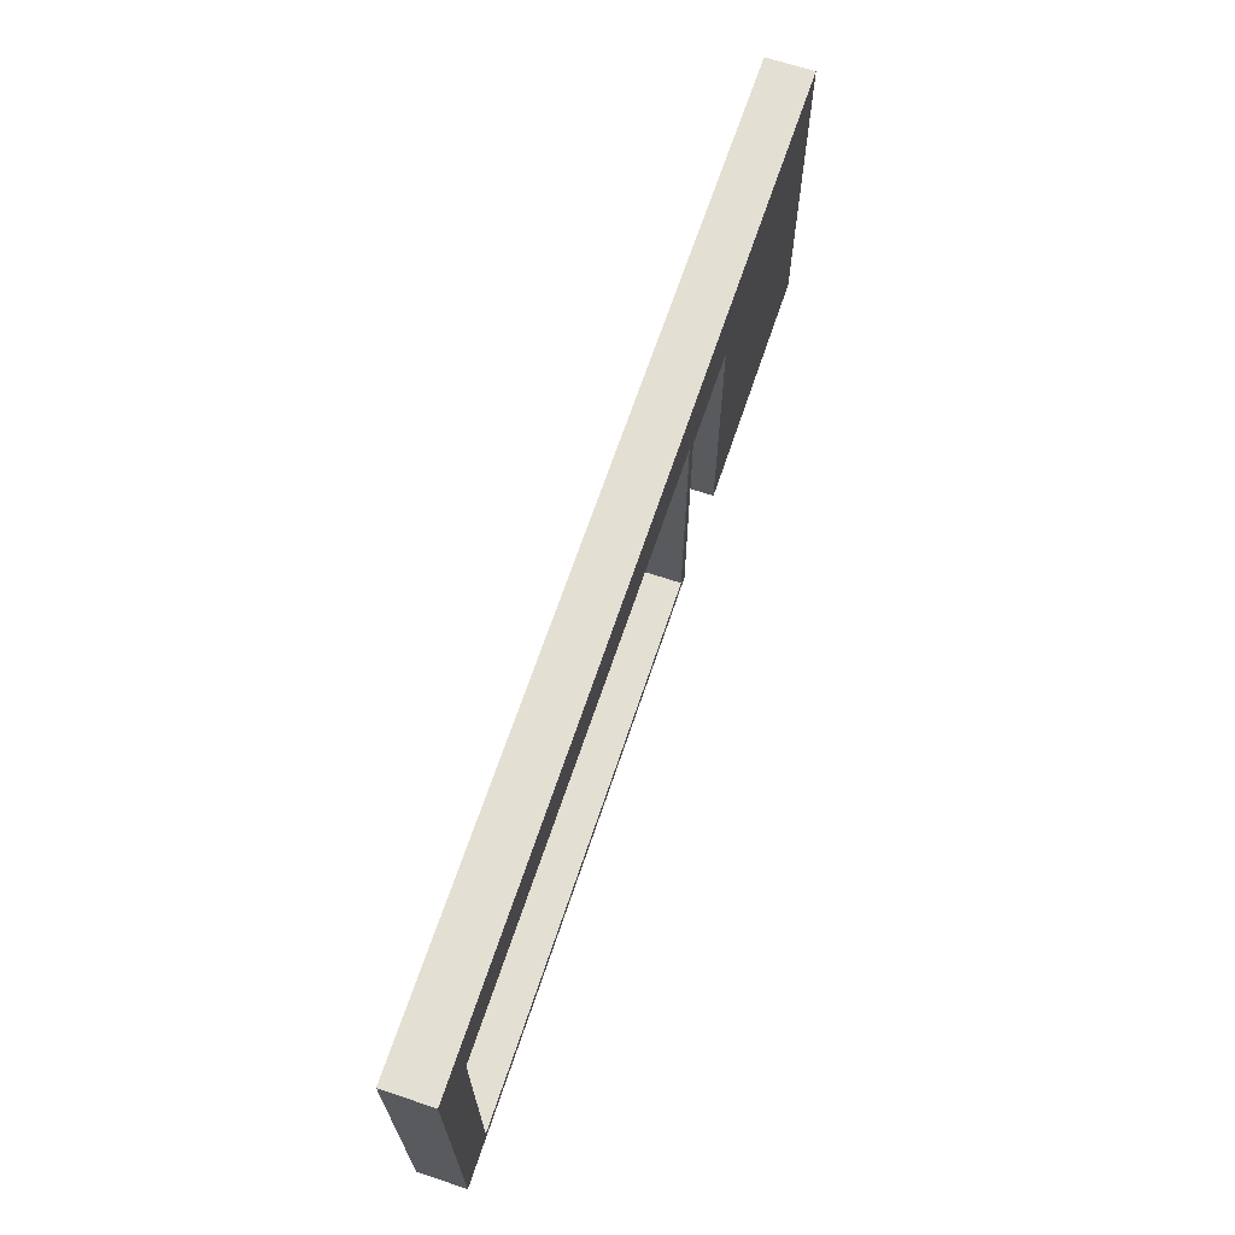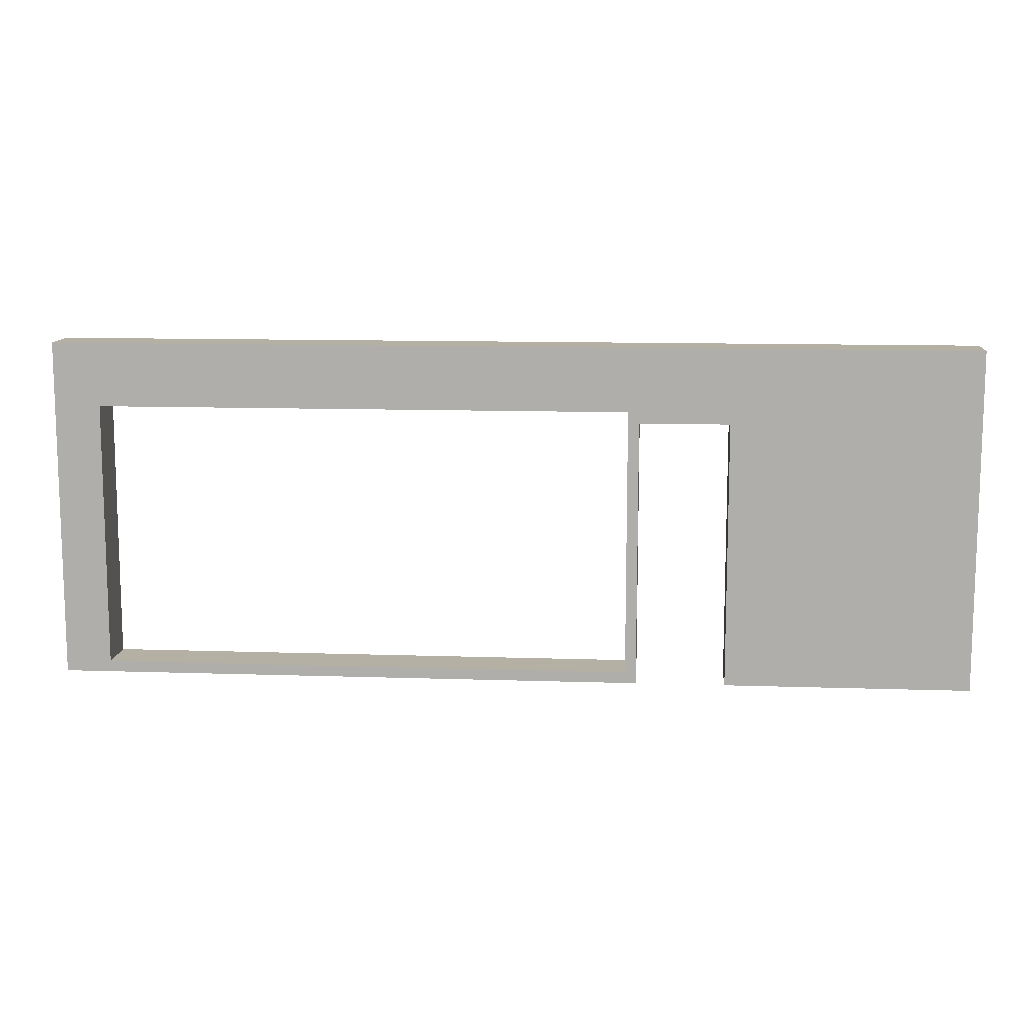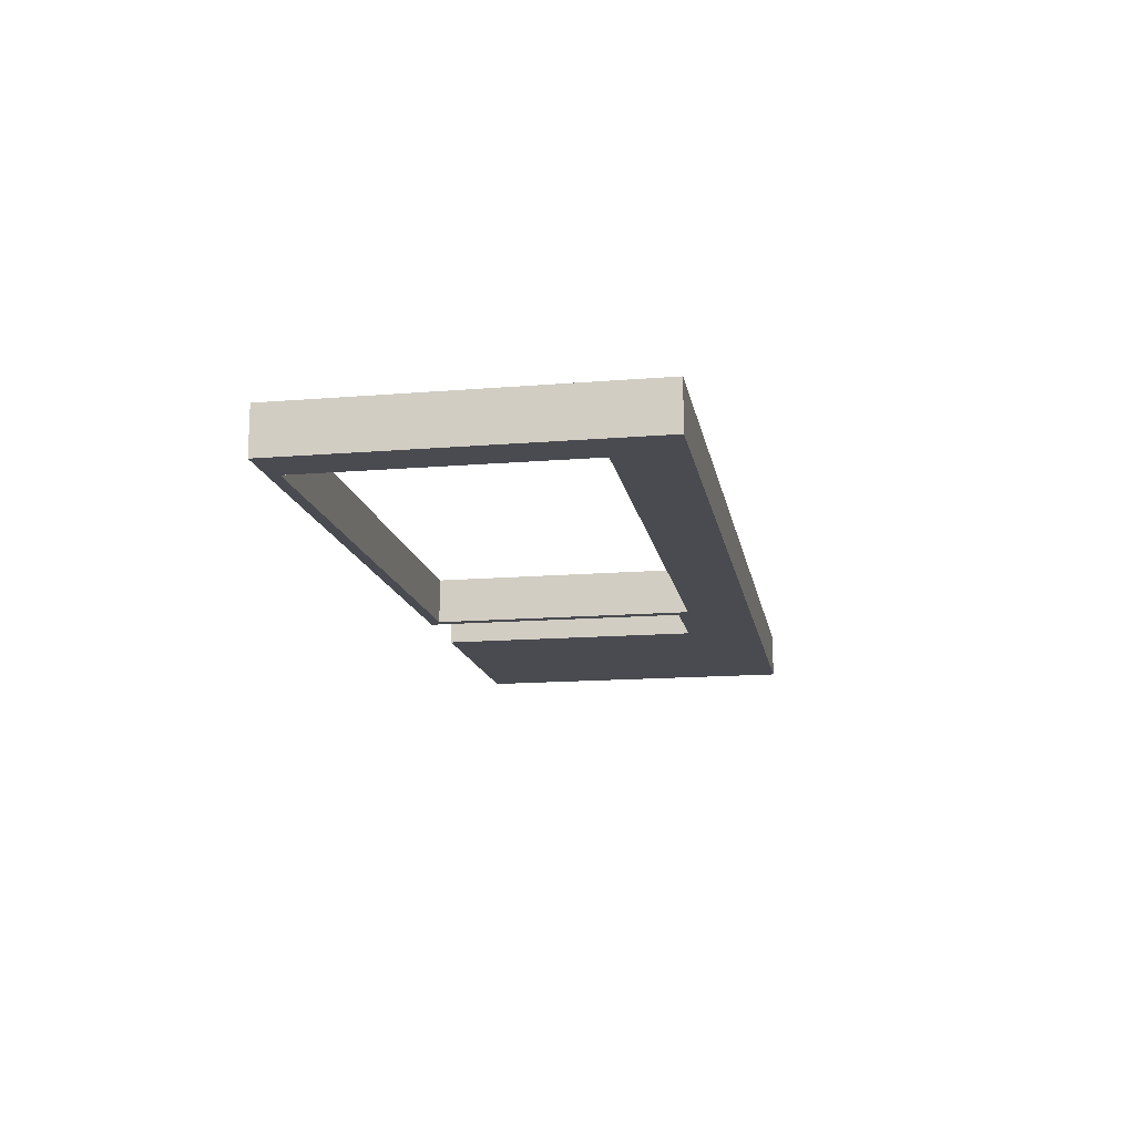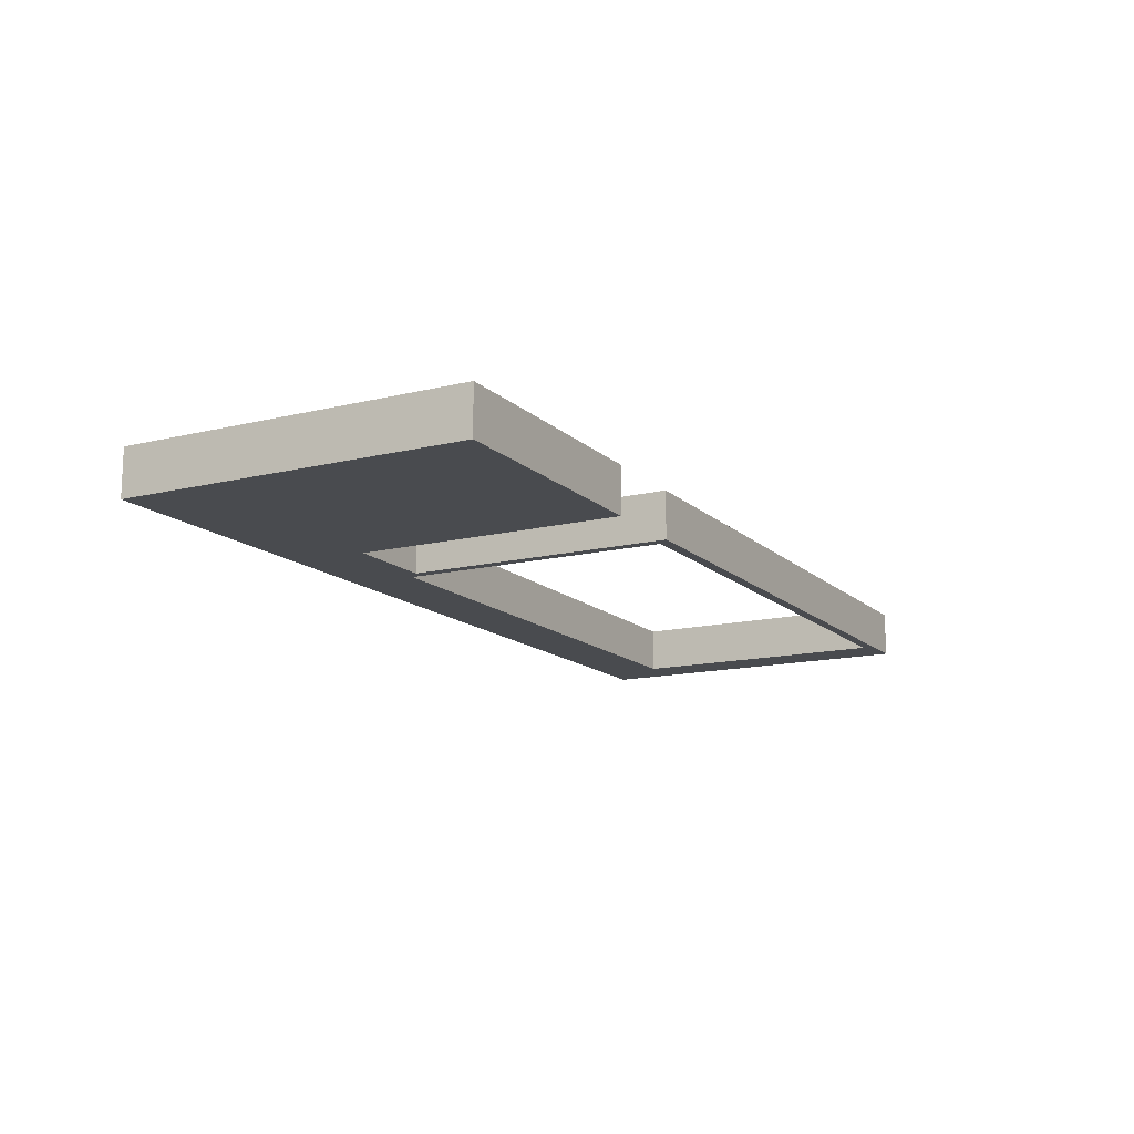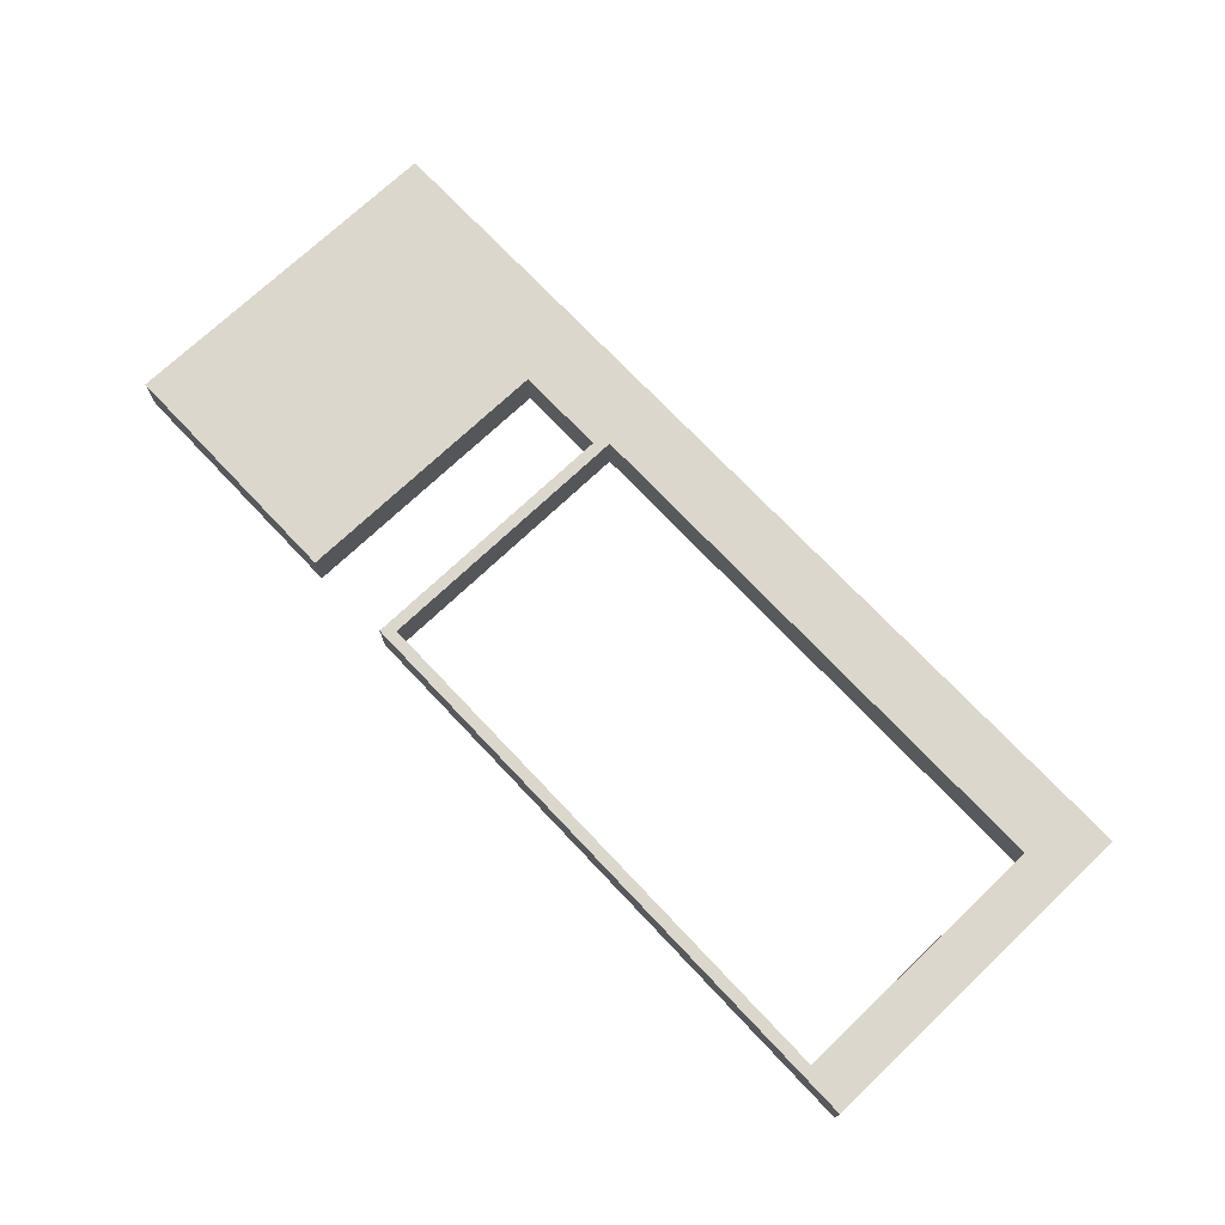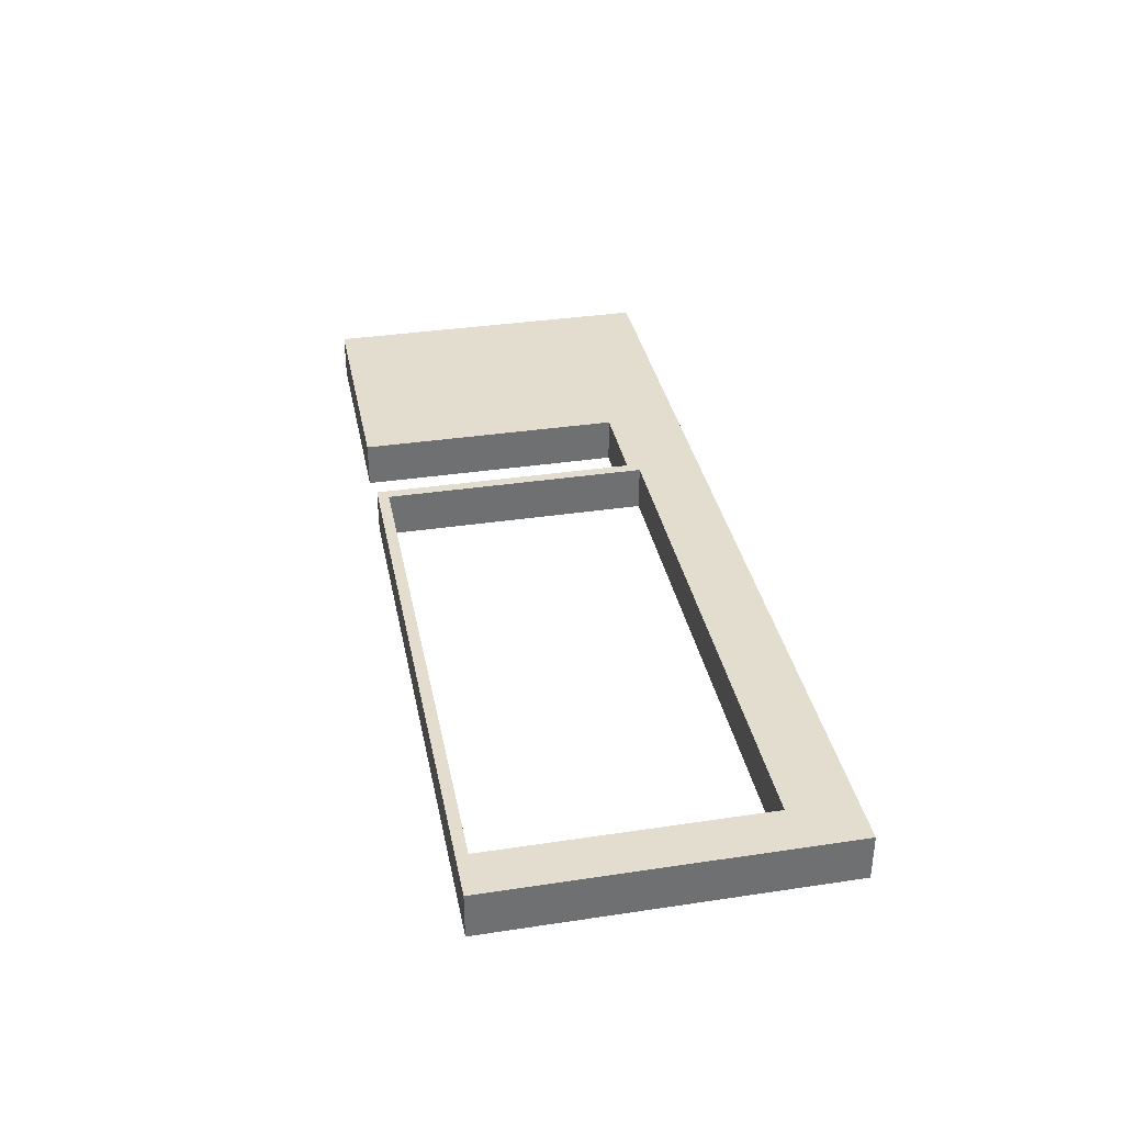
<metadata>
{"format":"obj","ext":"obj","renderer":"f3d","projection":"perspective","resolution":1024,"background":"white","views":[{"elev":66.7,"azim":-71.5,"up":"+Z"},{"elev":11.4,"azim":4.6,"up":"+Z"},{"elev":-14.6,"azim":-79.9,"up":"+Y"},{"elev":-14.0,"azim":118.5,"up":"+Y"},{"elev":72.9,"azim":-133.4,"up":"+Y"},{"elev":35.6,"azim":-101.2,"up":"+Y"}]}
</metadata>
<code>
v 6165 -17383 2420
v 8383 -17383 0
v 6324 -17383 0
v 6200 -17383 0
v 6165 -17383 0
v 5252 -17383 2520
v 8383 -17383 3100
v 5252 -17383 100
v 5352 -17383 2420
v 5352 -17383 0
v 417 -17383 100
v 417 -17383 0
v 0 -17383 0
v 417 -17383 2520
v 417 -17383 3100
v 0 -17383 3100
v 417 -17800 100
v 5352 -17800 0
v 5252 -17800 100
v 0 -17800 0
v 417 -17800 2520
v 0 -17800 3100
v 5252 -17800 2520
v 8383 -17800 3100
v 5352 -17800 2420
v 6165 -17800 2420
v 6165 -17800 0
v 8383 -17800 0
f 1 2 3
f 3 4 1
f 5 1 4
f 6 7 1
f 7 2 1
f 8 9 10
f 6 1 9
f 11 8 12
f 12 13 11
f 8 10 12
f 11 13 14
f 6 14 15
f 16 15 14
f 14 13 16
f 6 15 7
f 8 6 9
f 17 18 19
f 18 17 20
f 20 17 21
f 22 21 23
f 21 22 20
f 22 23 24
f 19 25 23
f 26 27 28
f 26 24 23
f 19 18 25
f 24 26 28
f 26 23 25
f 3 27 4
f 28 3 2
f 4 27 5
f 27 3 28
f 13 12 20
f 18 20 12
f 18 12 10
f 15 22 24
f 22 15 16
f 15 24 7
f 7 24 28
f 28 2 7
f 13 20 22
f 22 16 13
f 19 23 6
f 6 8 19
f 21 17 11
f 11 14 21
f 8 11 17
f 17 19 8
f 14 6 23
f 23 21 14
f 5 27 26
f 26 1 5
f 1 26 25
f 25 9 1
f 9 25 18
f 18 10 9

</code>
